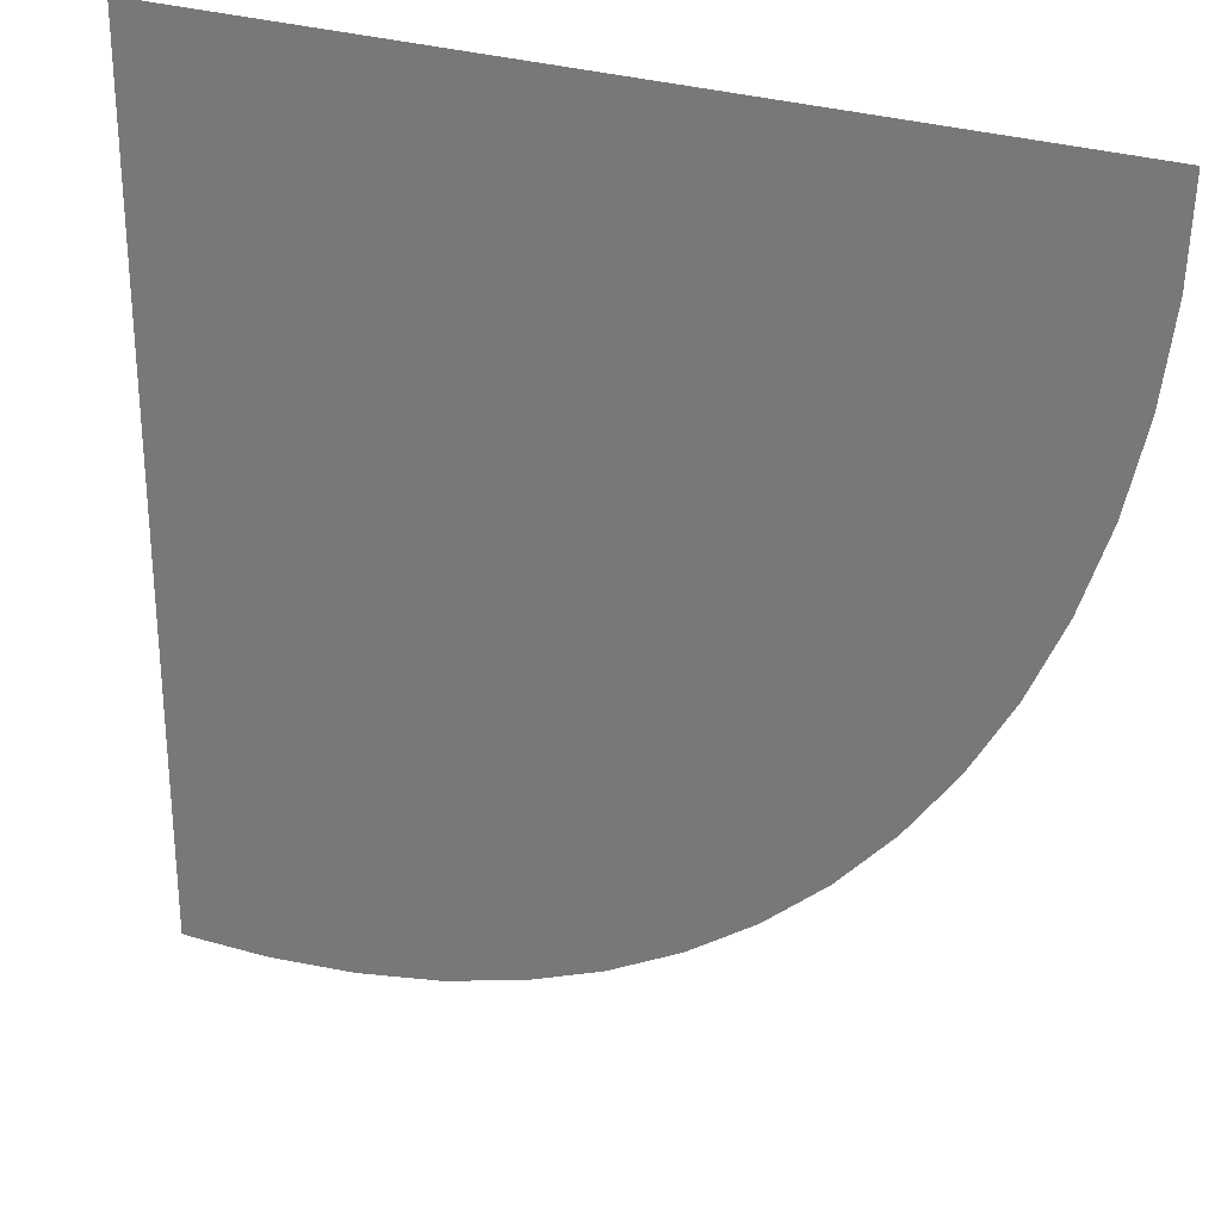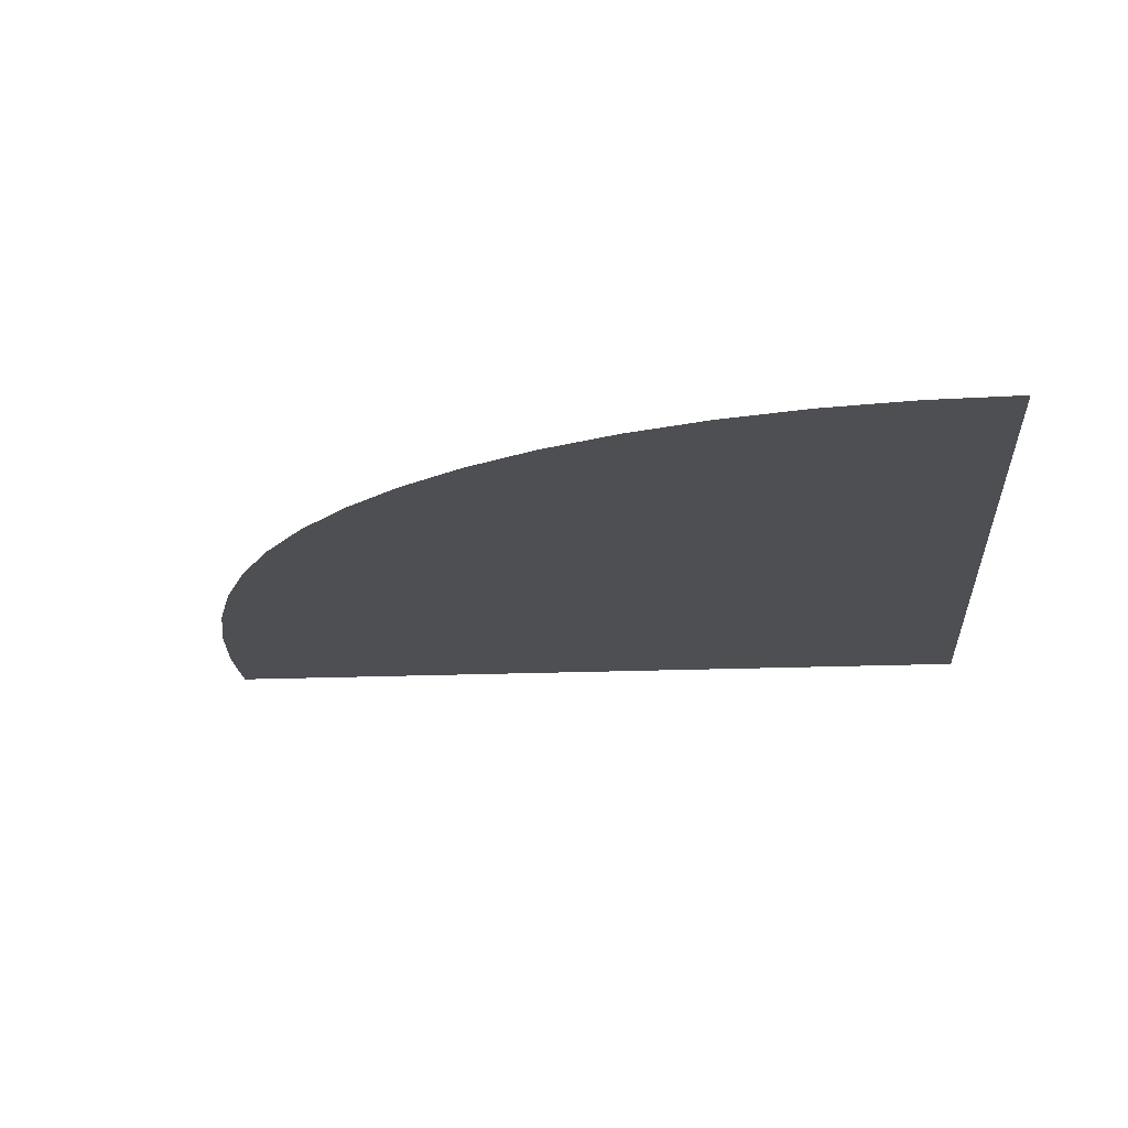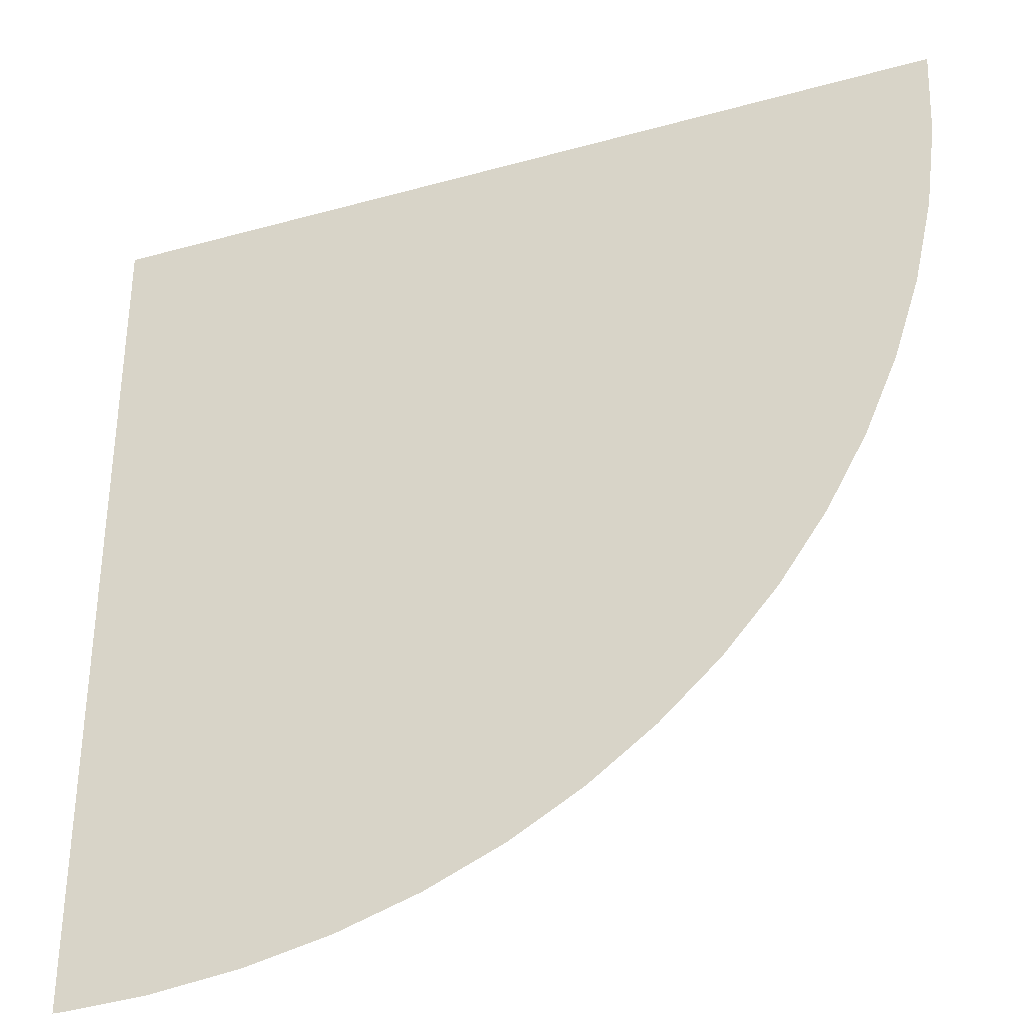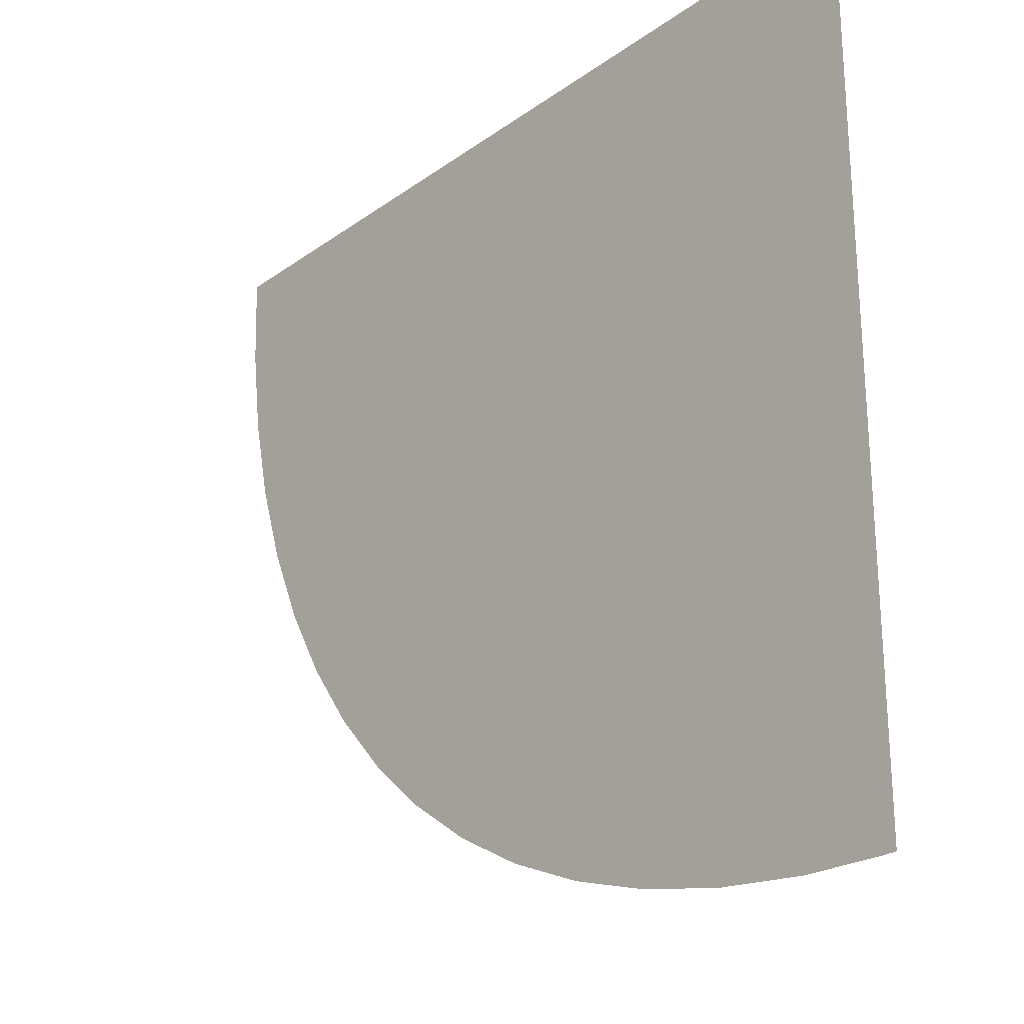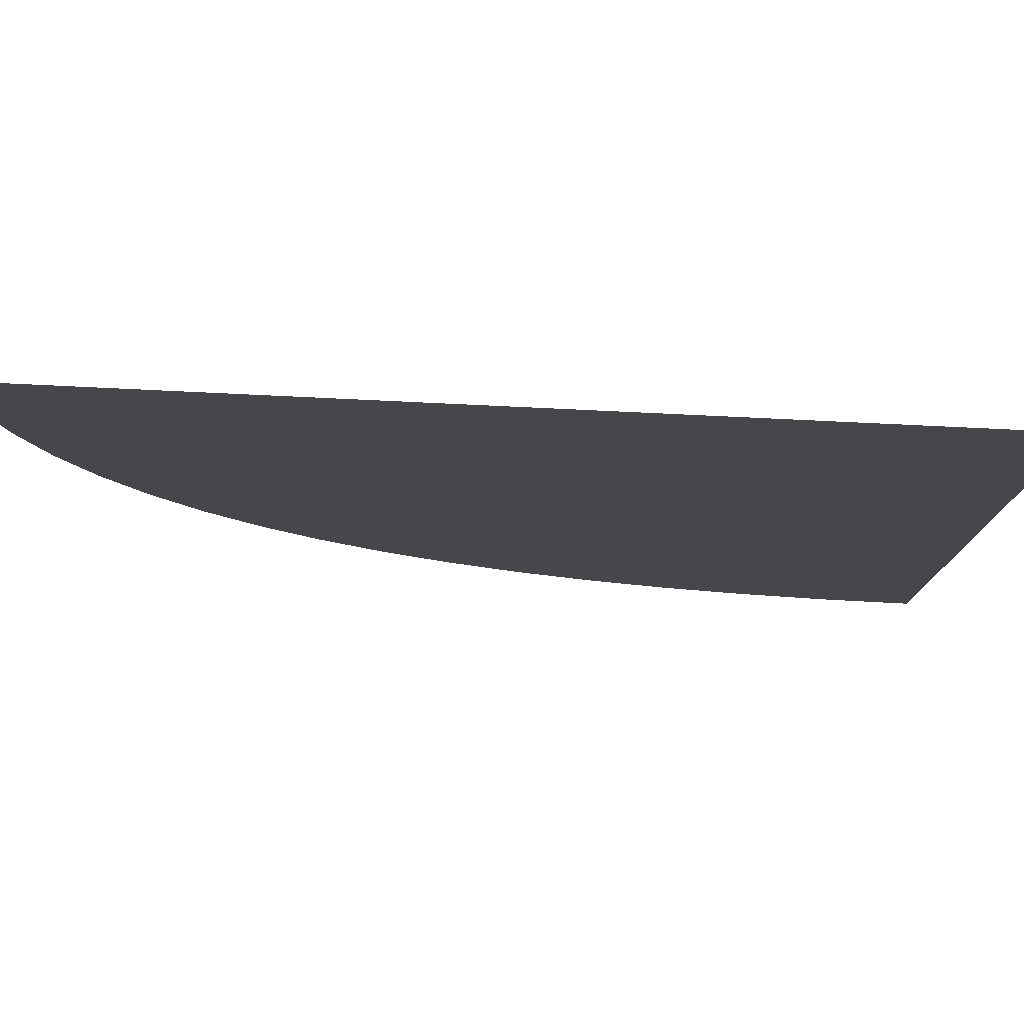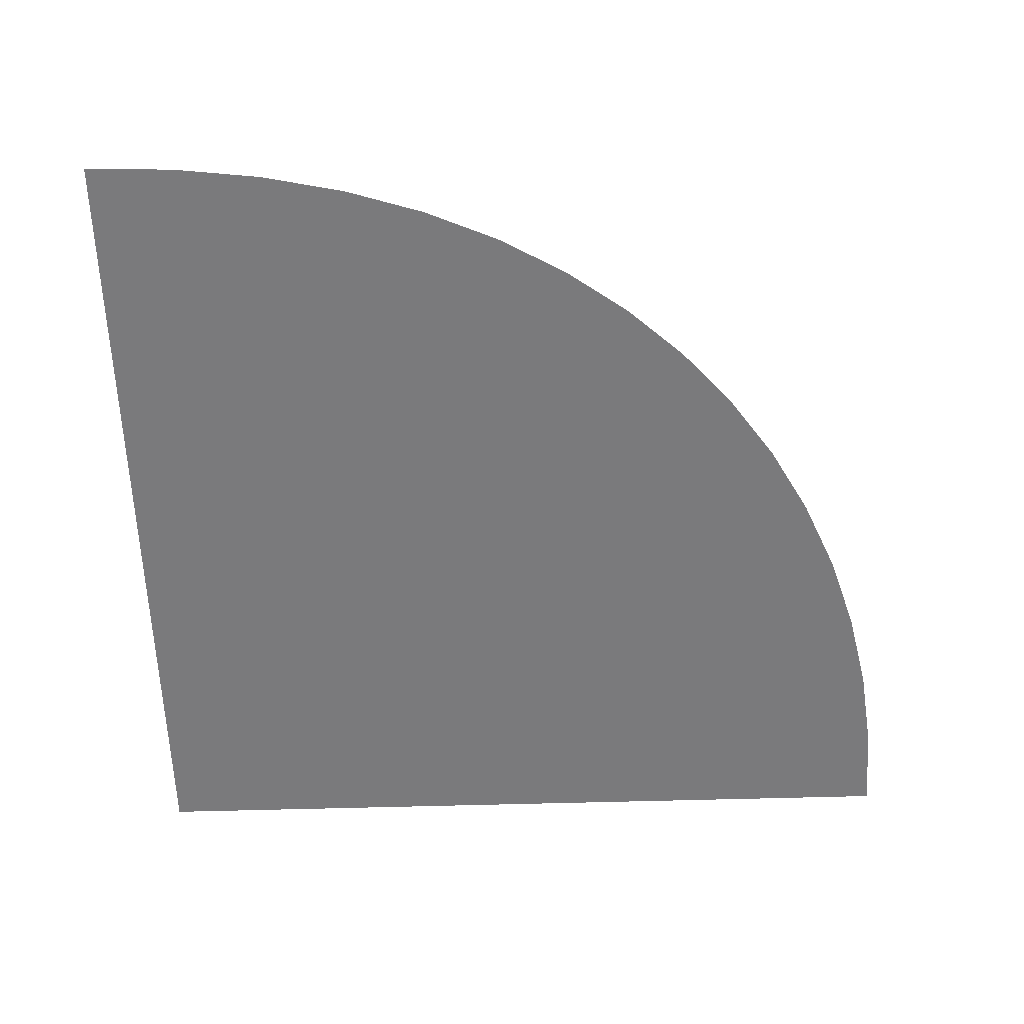
<metadata>
{"format":"obj","ext":"obj","renderer":"f3d","projection":"perspective","resolution":1024,"background":"white","views":[{"elev":27.9,"azim":-153.4,"up":"+Z"},{"elev":-17.8,"azim":-85.2,"up":"+Y"},{"elev":-34.5,"azim":-159.5,"up":"+Z"},{"elev":-25.4,"azim":48.8,"up":"+Z"},{"elev":79.3,"azim":2.7,"up":"+Z"},{"elev":-58.2,"azim":-178.3,"up":"+Y"}]}
</metadata>
<code>
g default
v 4.4e-05 0 0
v 3 0 0
v 3 0 -3
v 2.954 0 -3
v 2.678 0 -2.989
v 2.367 0 -2.951
v 2.068 0 -2.887
v 1.784 0 -2.797
v 1.629 0 -2.73
v 1.517 0 -2.682
v 1.267 0 -2.54
v 1.133 0 -2.444
v 1.037 0 -2.374
v 0.915 -0 -2.264
v 0.8279 0 -2.185
v 0.7177 0 -2.061
v 0.6398 0 -1.973
v 0.5424 0 -1.836
v 0.4739 0 -1.74
v 0.39 0 -1.591
v 0.3313 0 -1.487
v 0.2826 0 -1.376
v 0.213 0 -1.217
v 0.1746 0 -1.099
v 0.1197 -0 -0.9307
v 0.05256 -0 -0.6299
v 0.0123 -0 -0.3184
g Floor_Bend_LP
f 1 2 3 4 5 6 7 8 9 10 11 12 13 14 15 16 17 18 19 20 21 22 23 24 25 26 27

</code>
